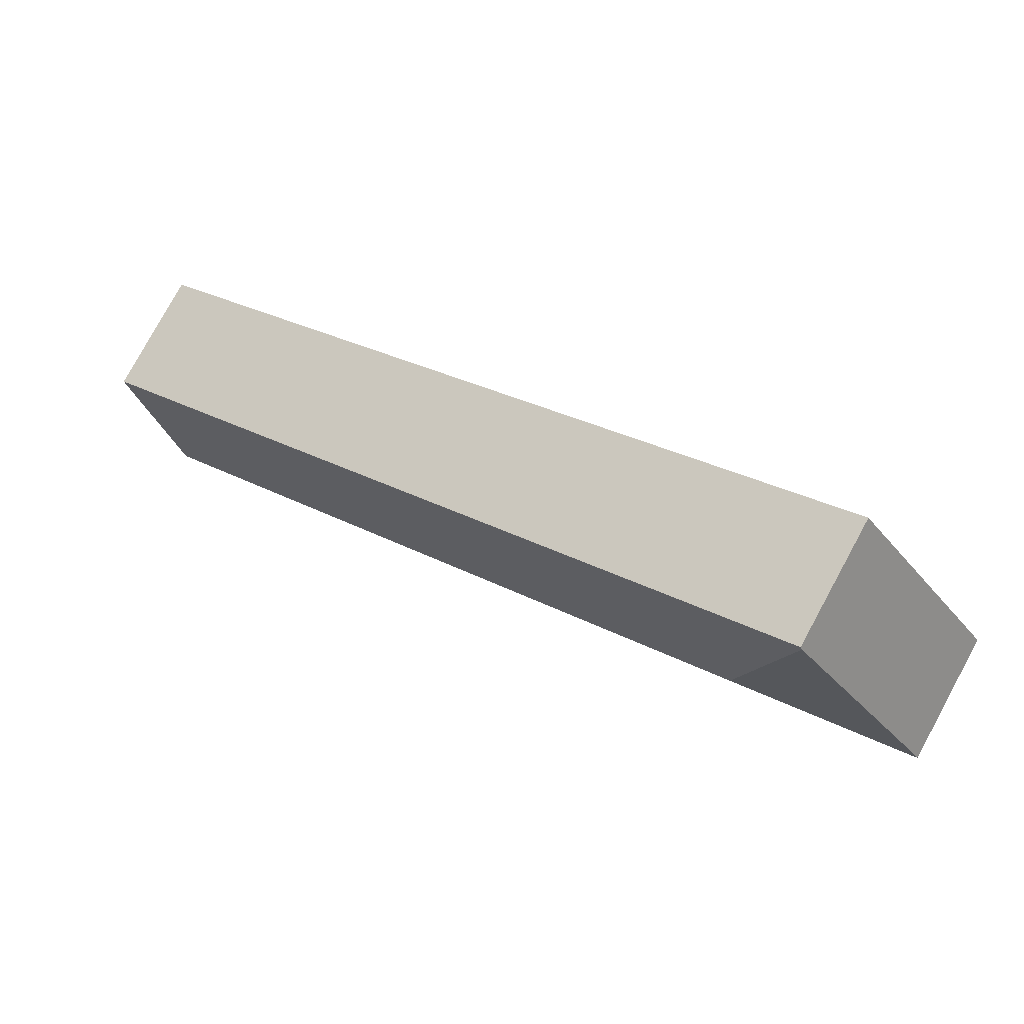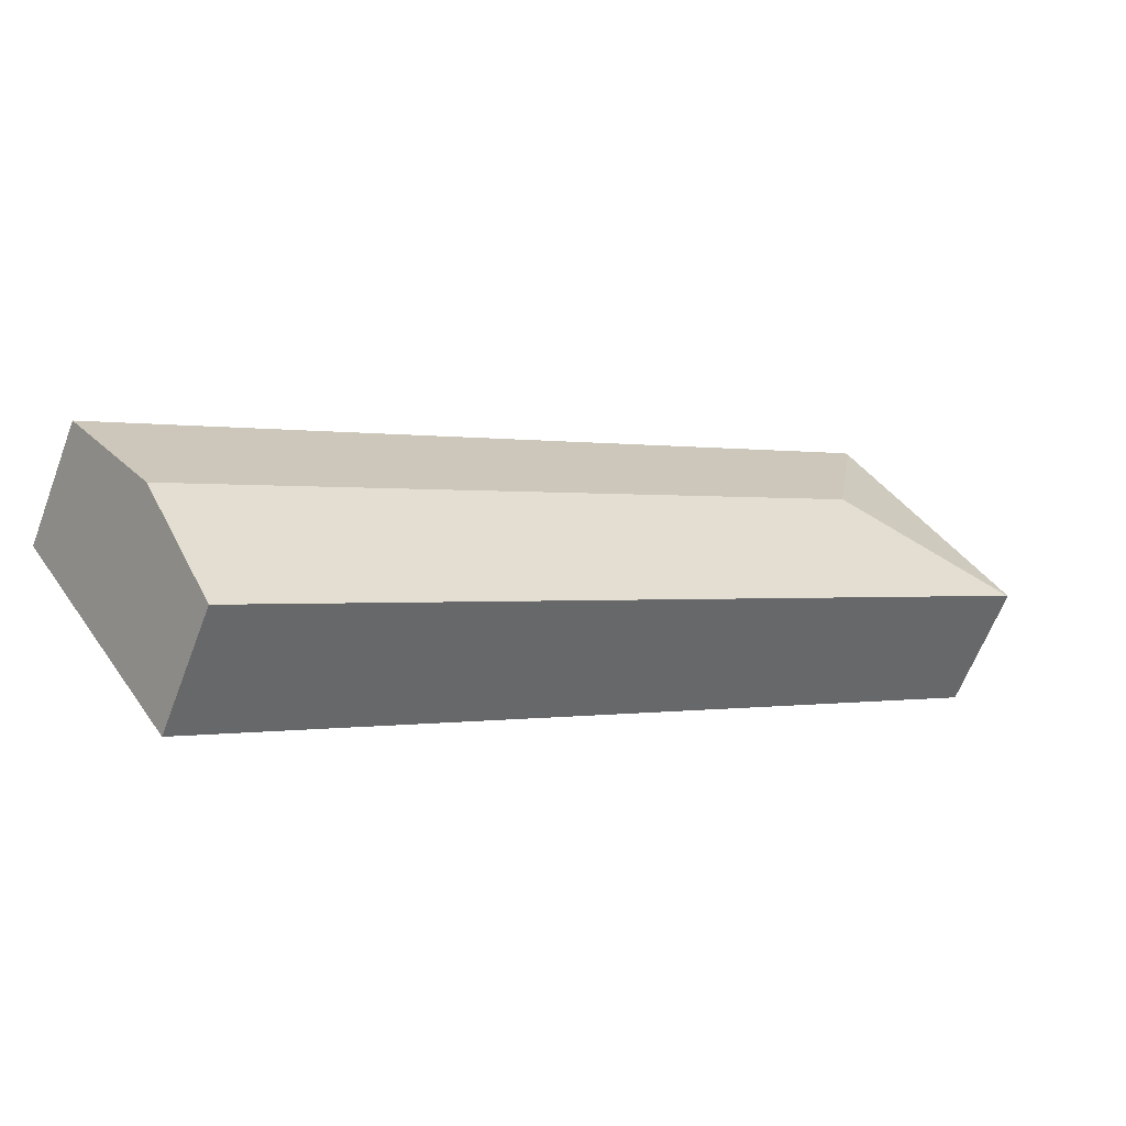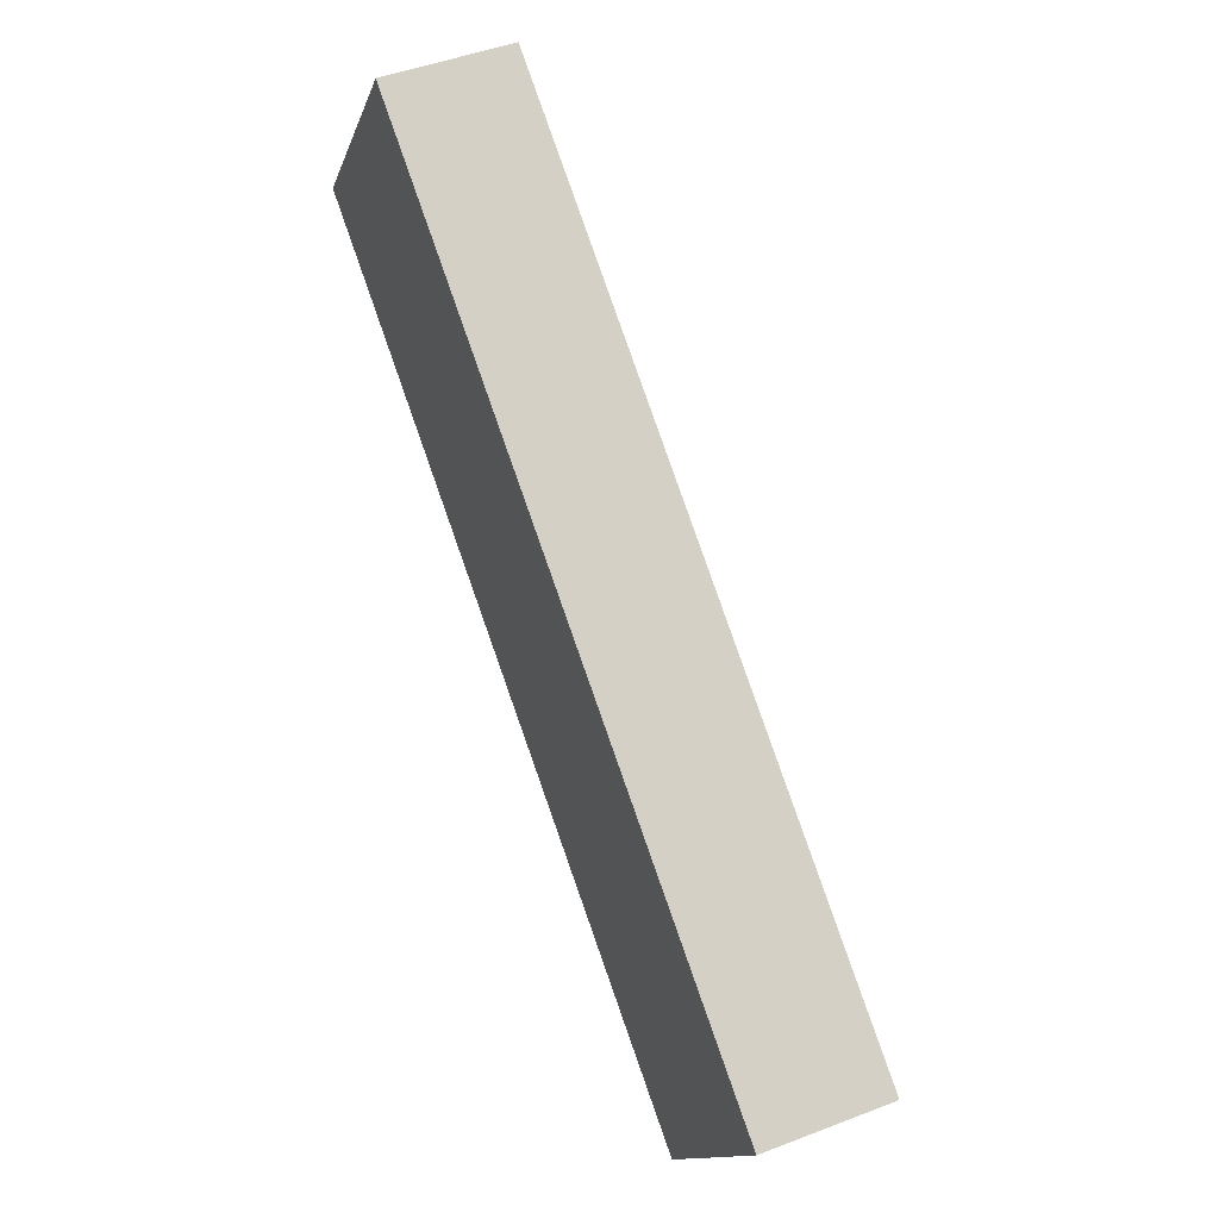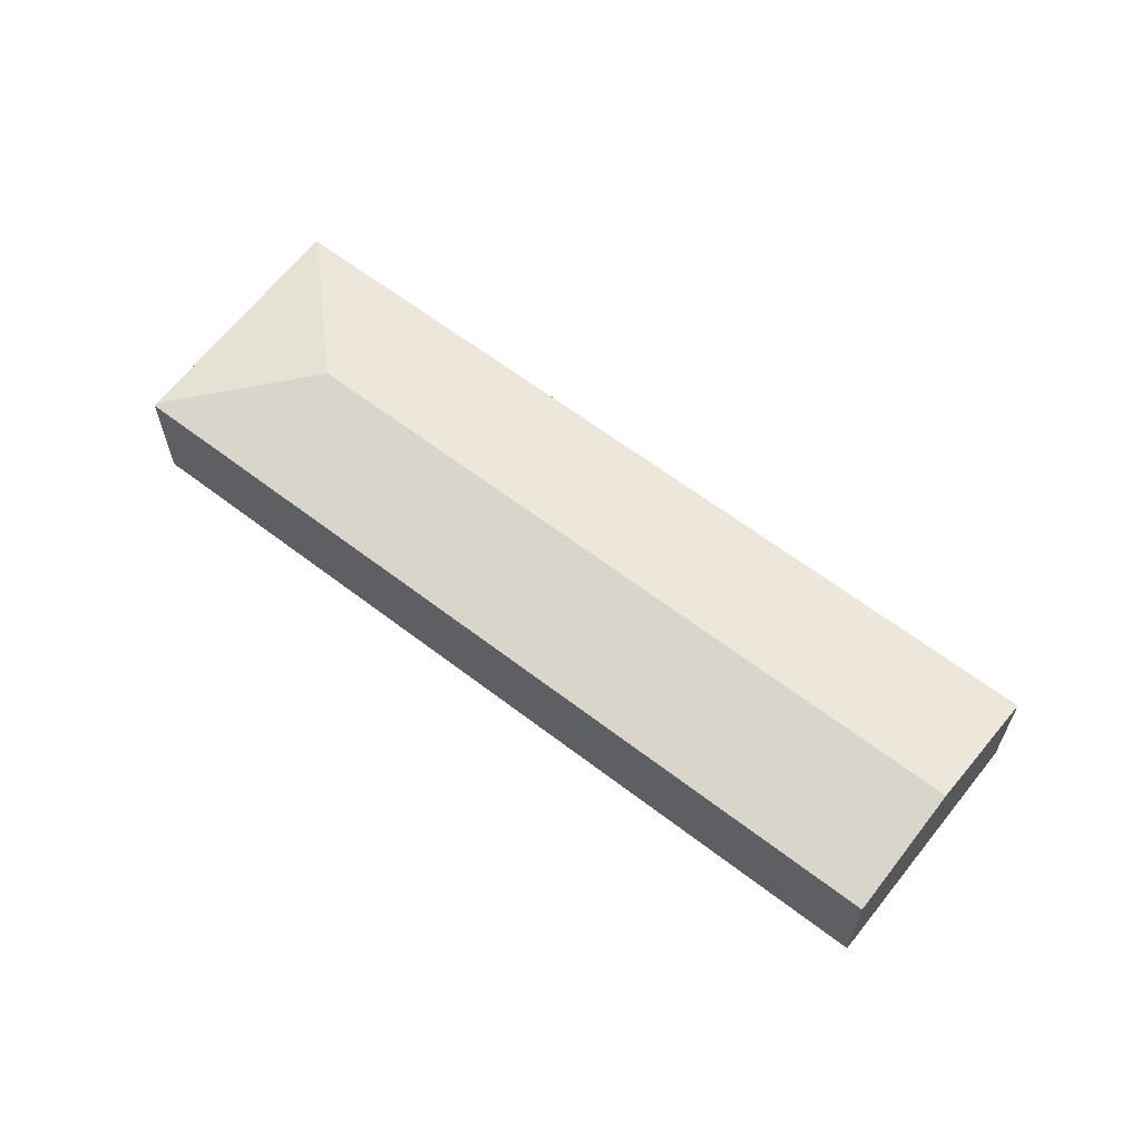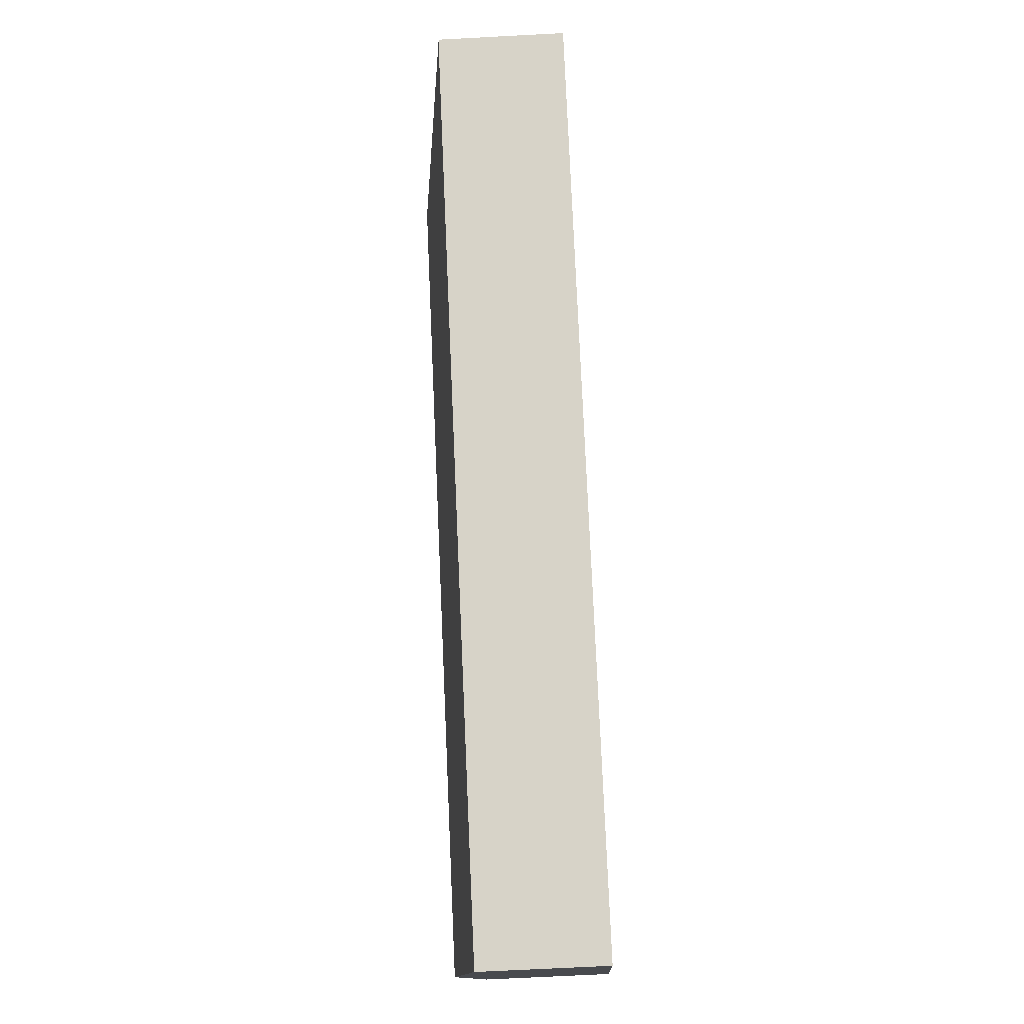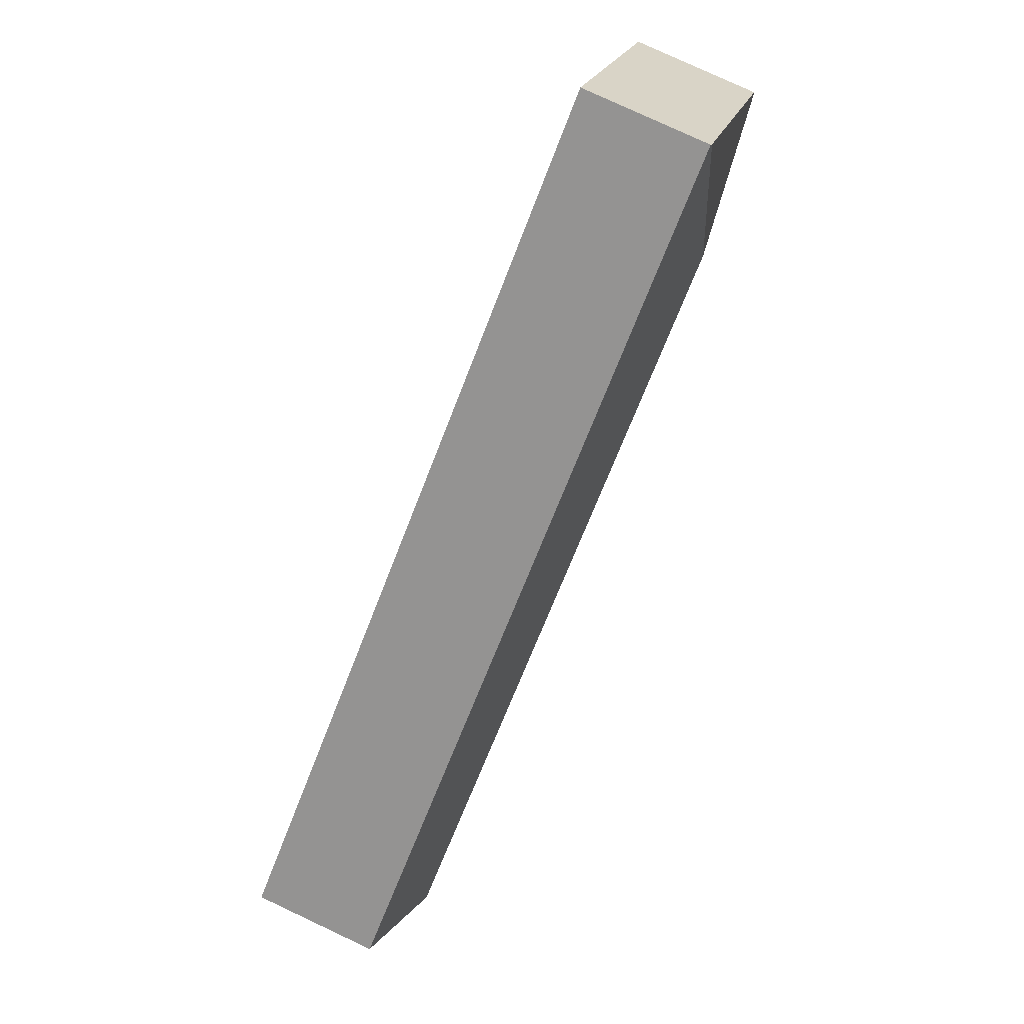
<metadata>
{"format":"obj","ext":"obj","renderer":"f3d","projection":"perspective","resolution":1024,"background":"white","views":[{"elev":78.7,"azim":-151.4,"up":"+Z"},{"elev":-62.6,"azim":159.3,"up":"+Z"},{"elev":46.7,"azim":66.3,"up":"+Z"},{"elev":63.3,"azim":71.8,"up":"+Y"},{"elev":-69.9,"azim":-87.0,"up":"+Z"},{"elev":78.4,"azim":115.1,"up":"+Z"}]}
</metadata>
<code>
v  22.65 4.076 -10.99
v  4.136 3.406 5.968
v  24.66 3.396 -7.915
v  5.06 4.076 0.965
v  4.08 3.424 5.887
v  4.927 3.402 -3.348
v  20.65 3.402 -14.03
v  0.049 3.402 -0.033
v  0 3.391 2.076e-16
v  0 0 0
v  4.08 -3.605e-16 5.887
v  4.136 -3.654e-16 5.968
v  24.66 4.847e-16 -7.915
v  22.65 6.727e-16 -10.99
v  20.65 8.592e-16 -14.03
v  4.927 2.05e-16 -3.348
v  0.049 2.021e-18 -0.033
g defaultobject
f 1 2 3
f 2 1 4
f 2 4 5
f 6 1 7
f 1 6 4
f 4 6 8
f 5 8 9
f 8 5 4
f 10 5 9
f 5 10 11
f 5 11 2
f 2 11 12
f 12 3 2
f 3 12 13
f 13 1 3
f 1 13 7
f 7 13 14
f 7 14 15
f 15 6 7
f 6 15 16
f 6 16 8
f 8 16 17
f 8 17 9
f 9 17 10
f 11 13 12
f 13 11 10
f 13 10 17
f 13 17 16
f 13 16 15
f 13 15 14

</code>
